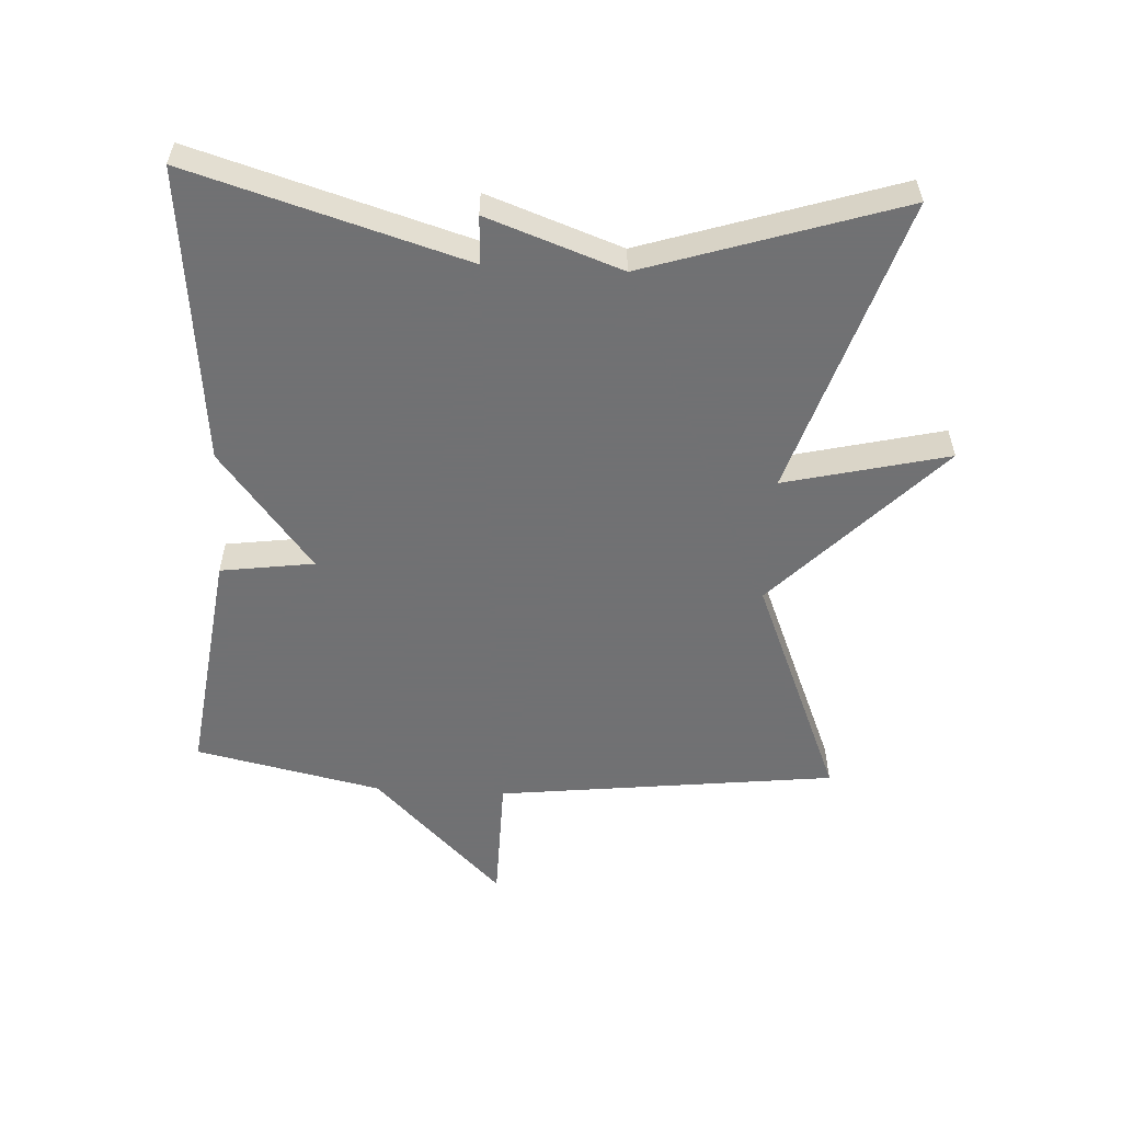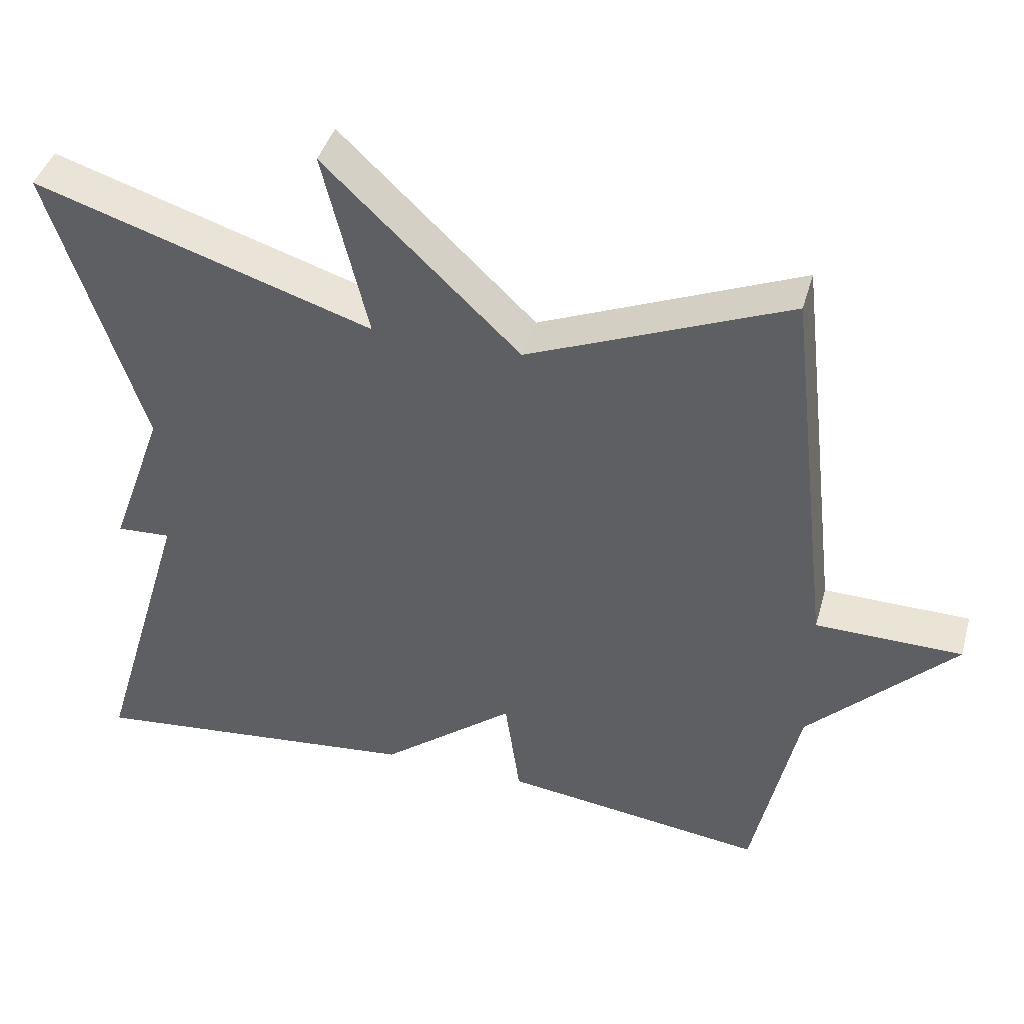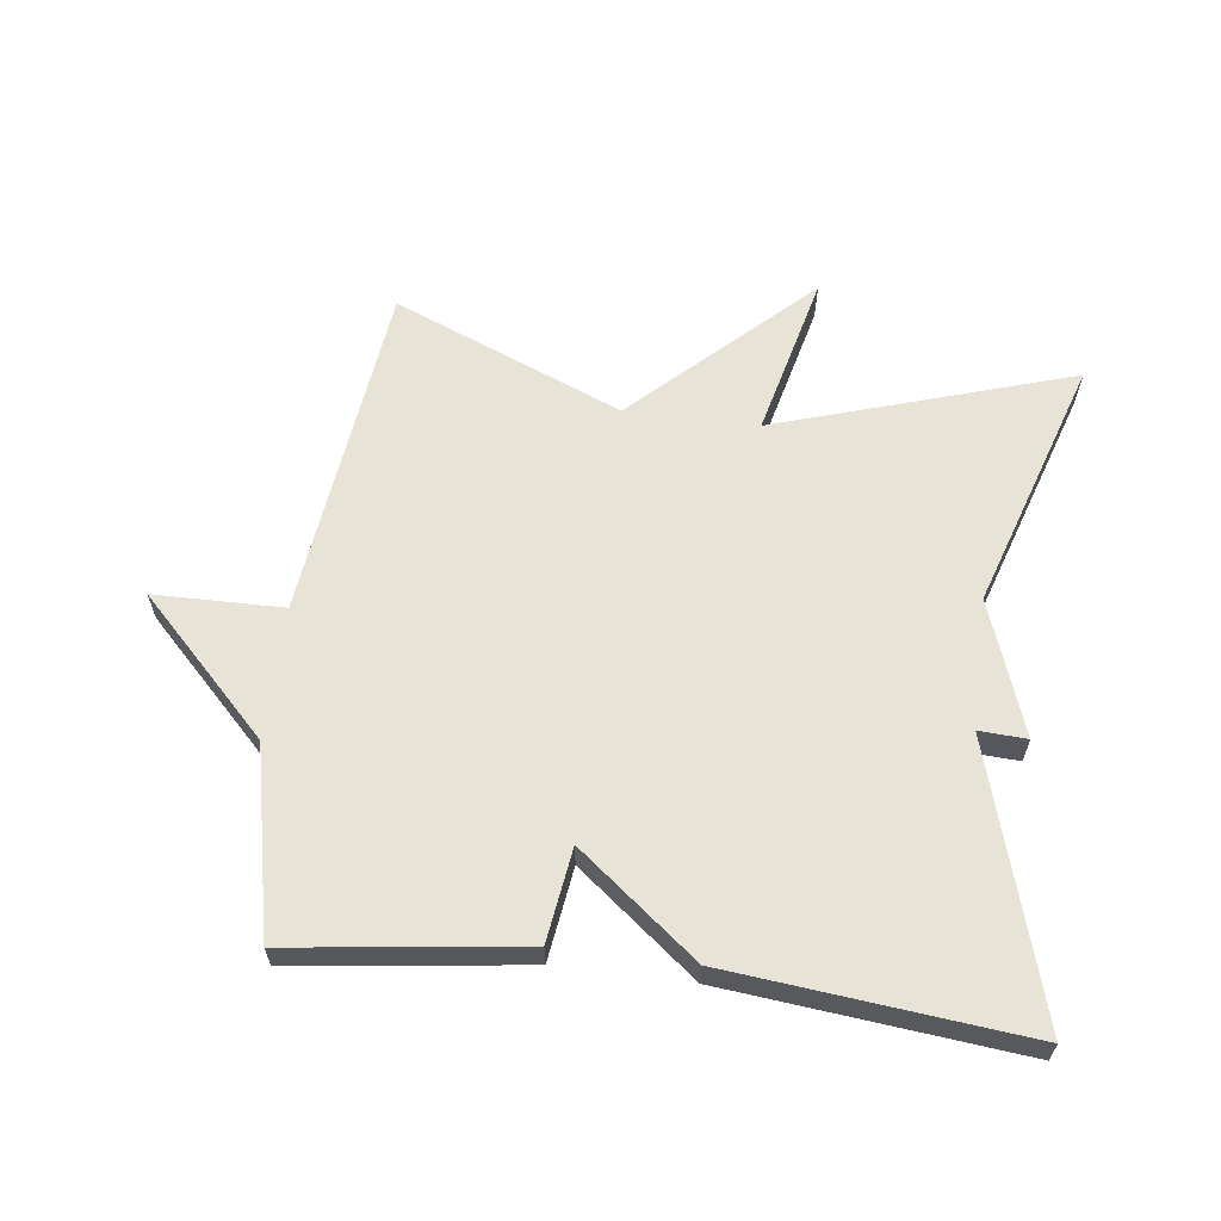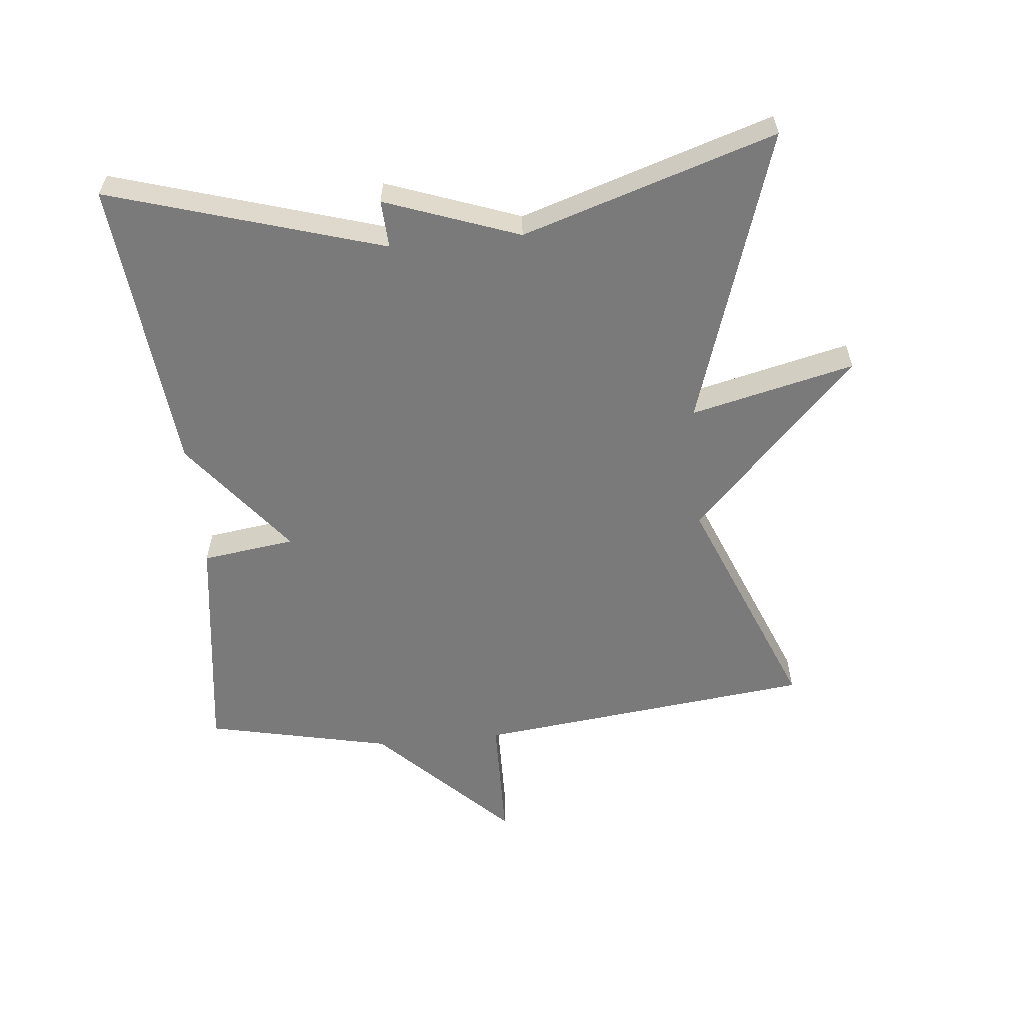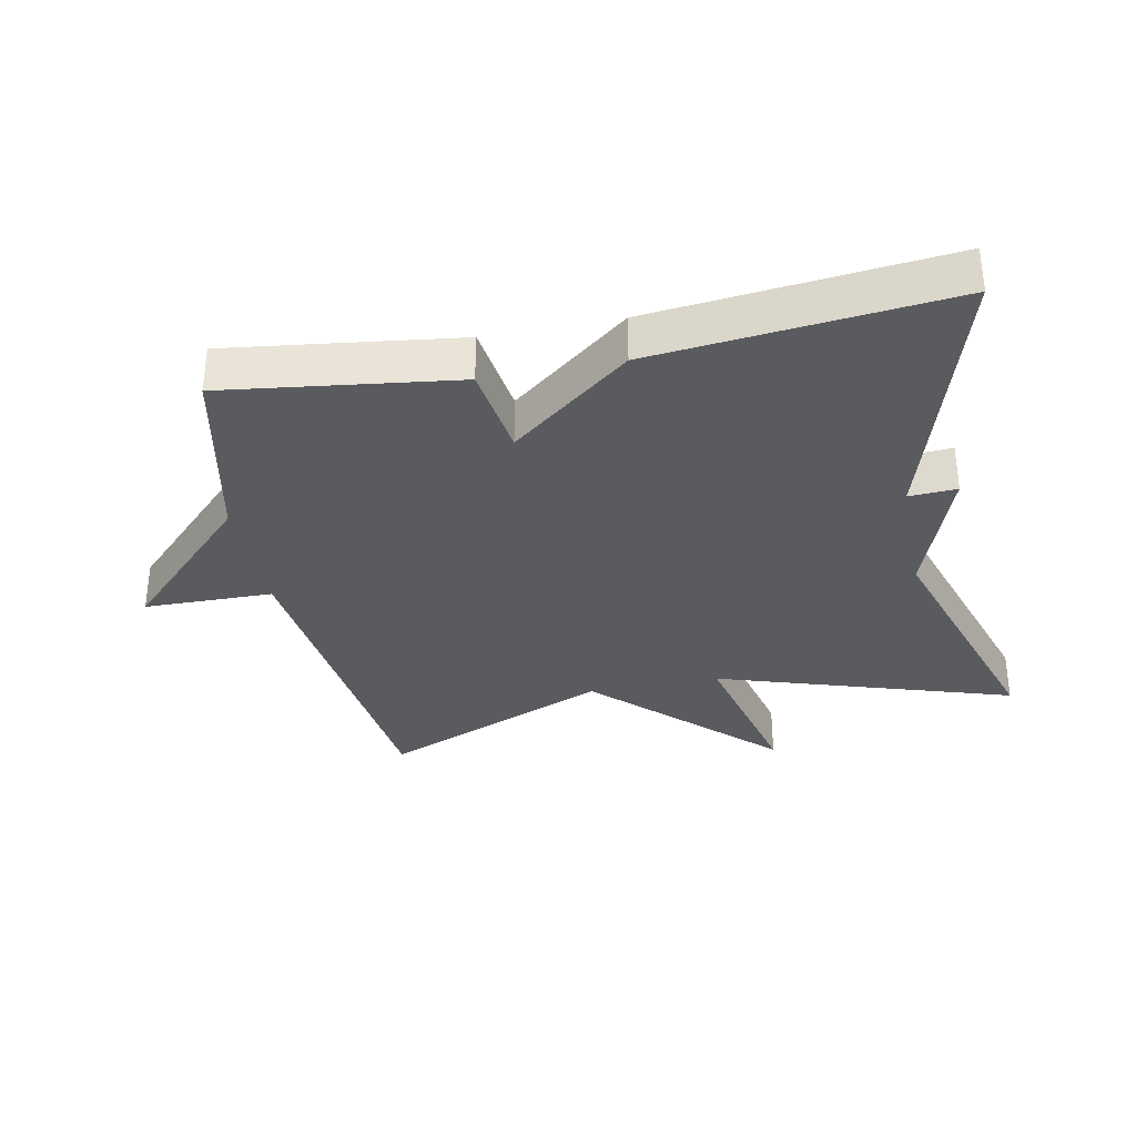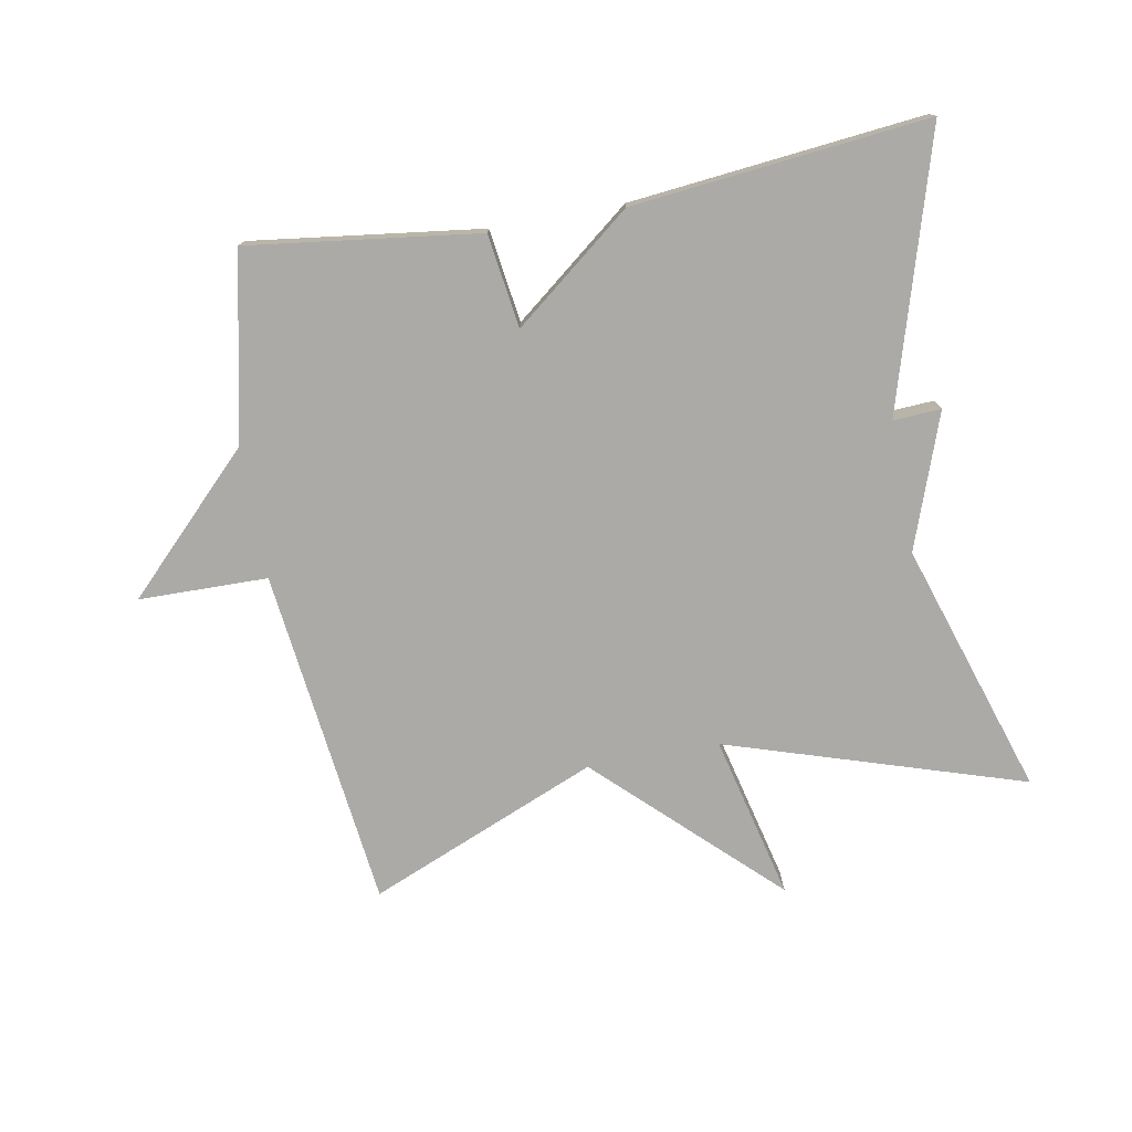
<metadata>
{"format":"obj","ext":"obj","renderer":"f3d","projection":"perspective","resolution":1024,"background":"white","views":[{"elev":-55.3,"azim":-93.1,"up":"+Y"},{"elev":41.9,"azim":15.5,"up":"+Z"},{"elev":61.9,"azim":-172.8,"up":"+Y"},{"elev":-58.1,"azim":-84.6,"up":"+Y"},{"elev":-33.4,"azim":-168.7,"up":"+Y"},{"elev":-76.0,"azim":-169.6,"up":"+Y"}]}
</metadata>
<code>
v -0.5 0.07 -0.5
v -0.376 0.07 -0.084
v -0.449 0.07 -0.088
v -0.376 0.07 0.116
v -0.5 0.07 0.5
v -0.049 0.07 0.356
v -0.109 0.07 0.605
v 0.151 0.07 0.356
v 0.5 0.07 0.5
v 0.561 0.07 -0.017
v 0.757 0.07 -0.02
v 0.561 0.07 -0.217
v 0.5 0.07 -0.5
v 0.149 0.07 -0.454
v 0.129 0.07 -0.312
v -0.051 0.07 -0.454
v -0.5 0 -0.5
v -0.376 0 -0.084
v -0.449 0 -0.088
v -0.376 0 0.116
v -0.5 0 0.5
v -0.049 0 0.356
v -0.109 0 0.605
v 0.151 0 0.356
v 0.5 0 0.5
v 0.561 0 -0.017
v 0.757 0 -0.02
v 0.561 0 -0.217
v 0.5 0 -0.5
v 0.149 0 -0.454
v 0.129 0 -0.312
v -0.051 0 -0.454
f 15 16 1 2
f 12 13 14 15
f 12 15 2
f 11 12 2
f 10 11 2
f 2 3 4
f 10 2 4
f 9 10 4
f 8 9 4
f 6 7 8
f 6 8 4
f 4 5 6
f 18 17 32 31
f 31 30 29 28
f 18 31 28
f 18 28 27
f 18 27 26
f 20 19 18
f 20 18 26
f 20 26 25
f 20 25 24
f 24 23 22
f 20 24 22
f 22 21 20
f 1 17 18 2
f 2 18 19 3
f 3 19 20 4
f 4 20 21 5
f 5 21 22 6
f 6 22 23 7
f 7 23 24 8
f 8 24 25 9
f 9 25 26 10
f 10 26 27 11
f 11 27 28 12
f 12 28 29 13
f 13 29 30 14
f 14 30 31 15
f 15 31 32 16
f 16 32 17 1

</code>
